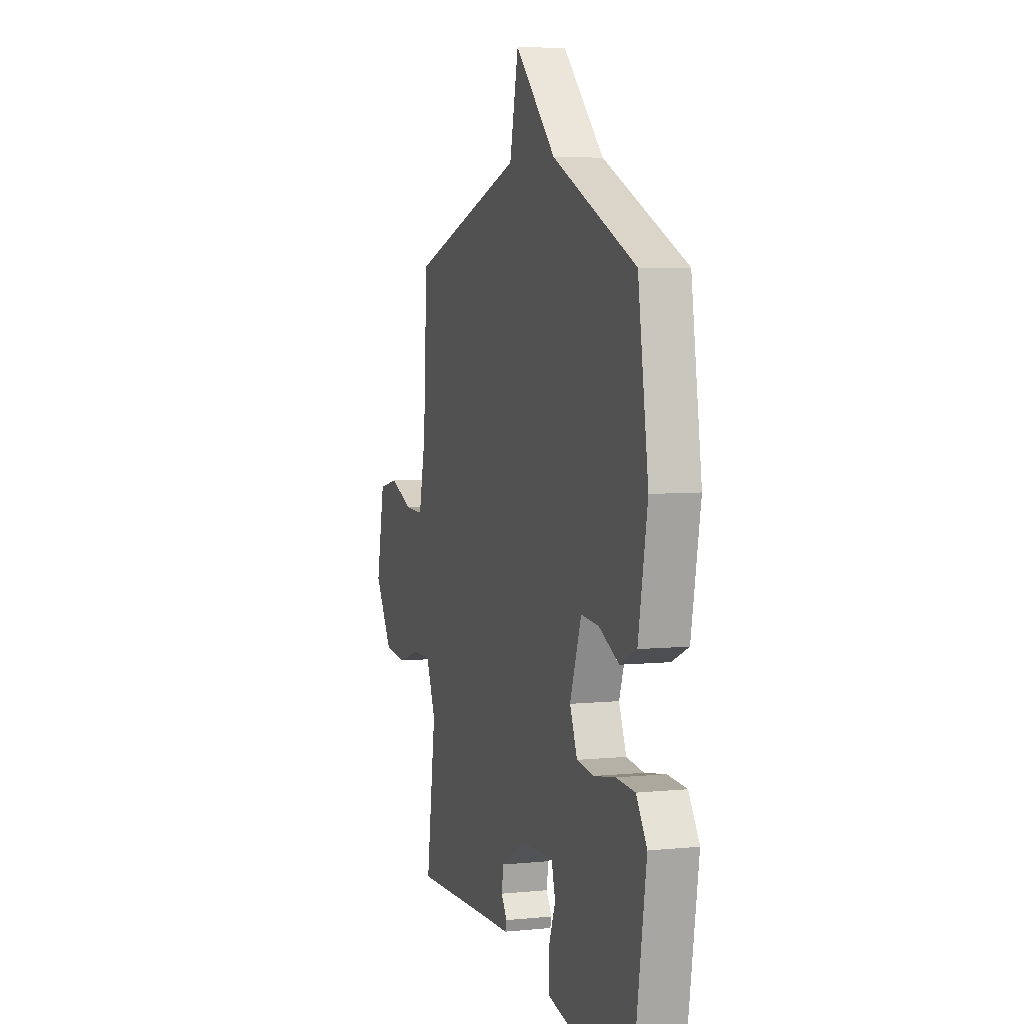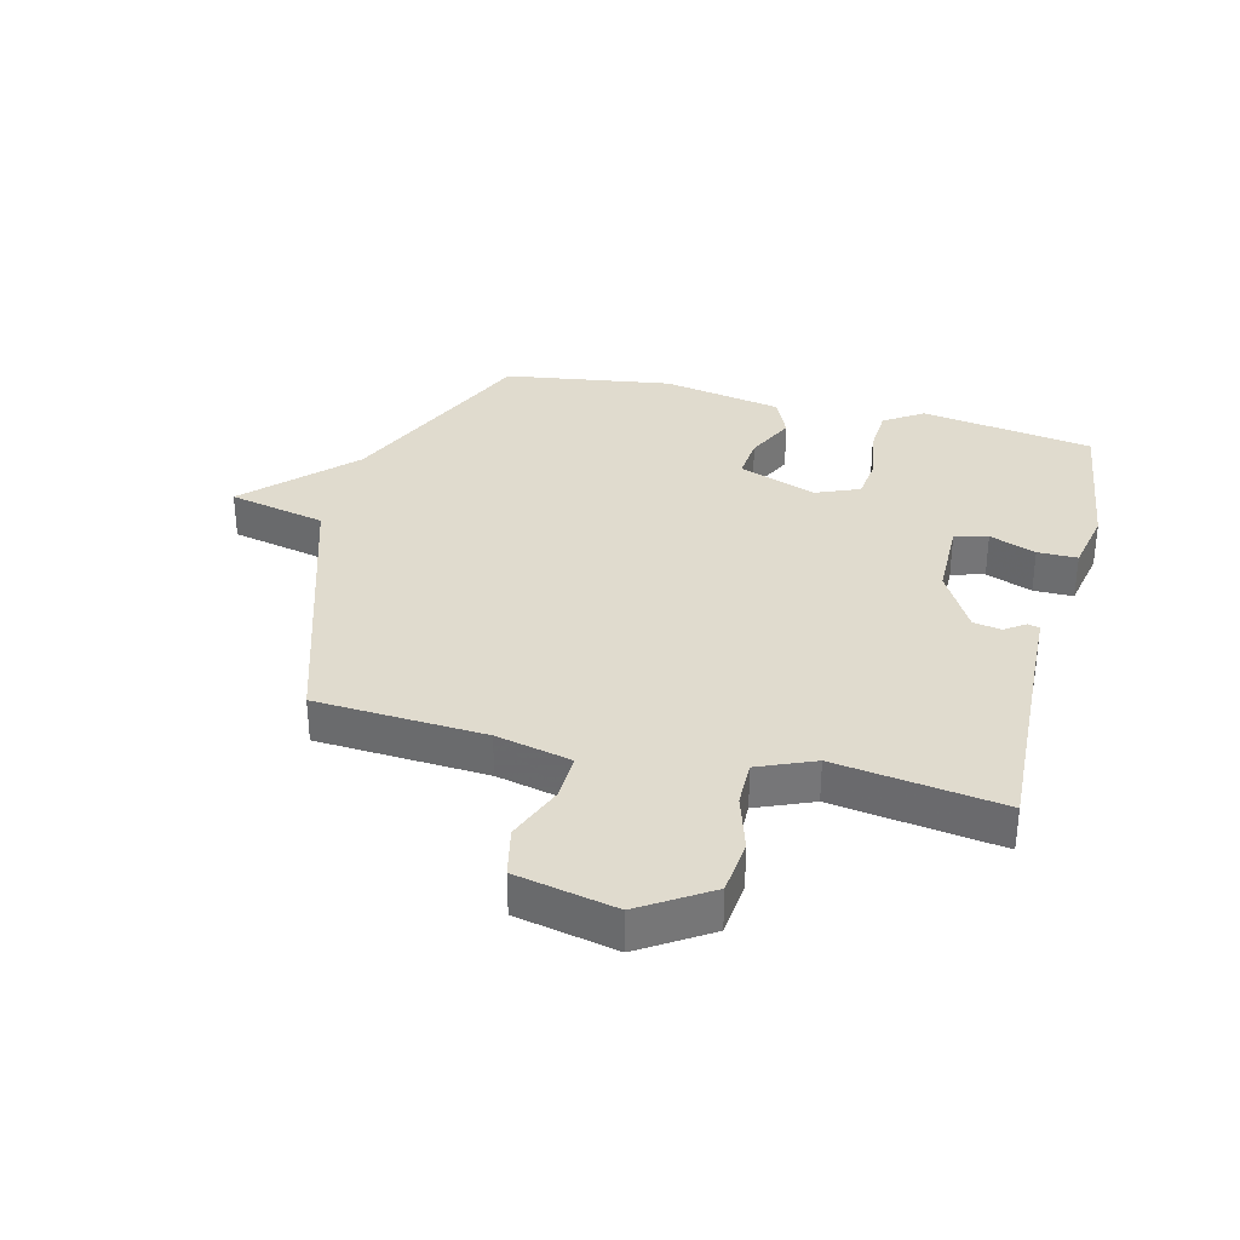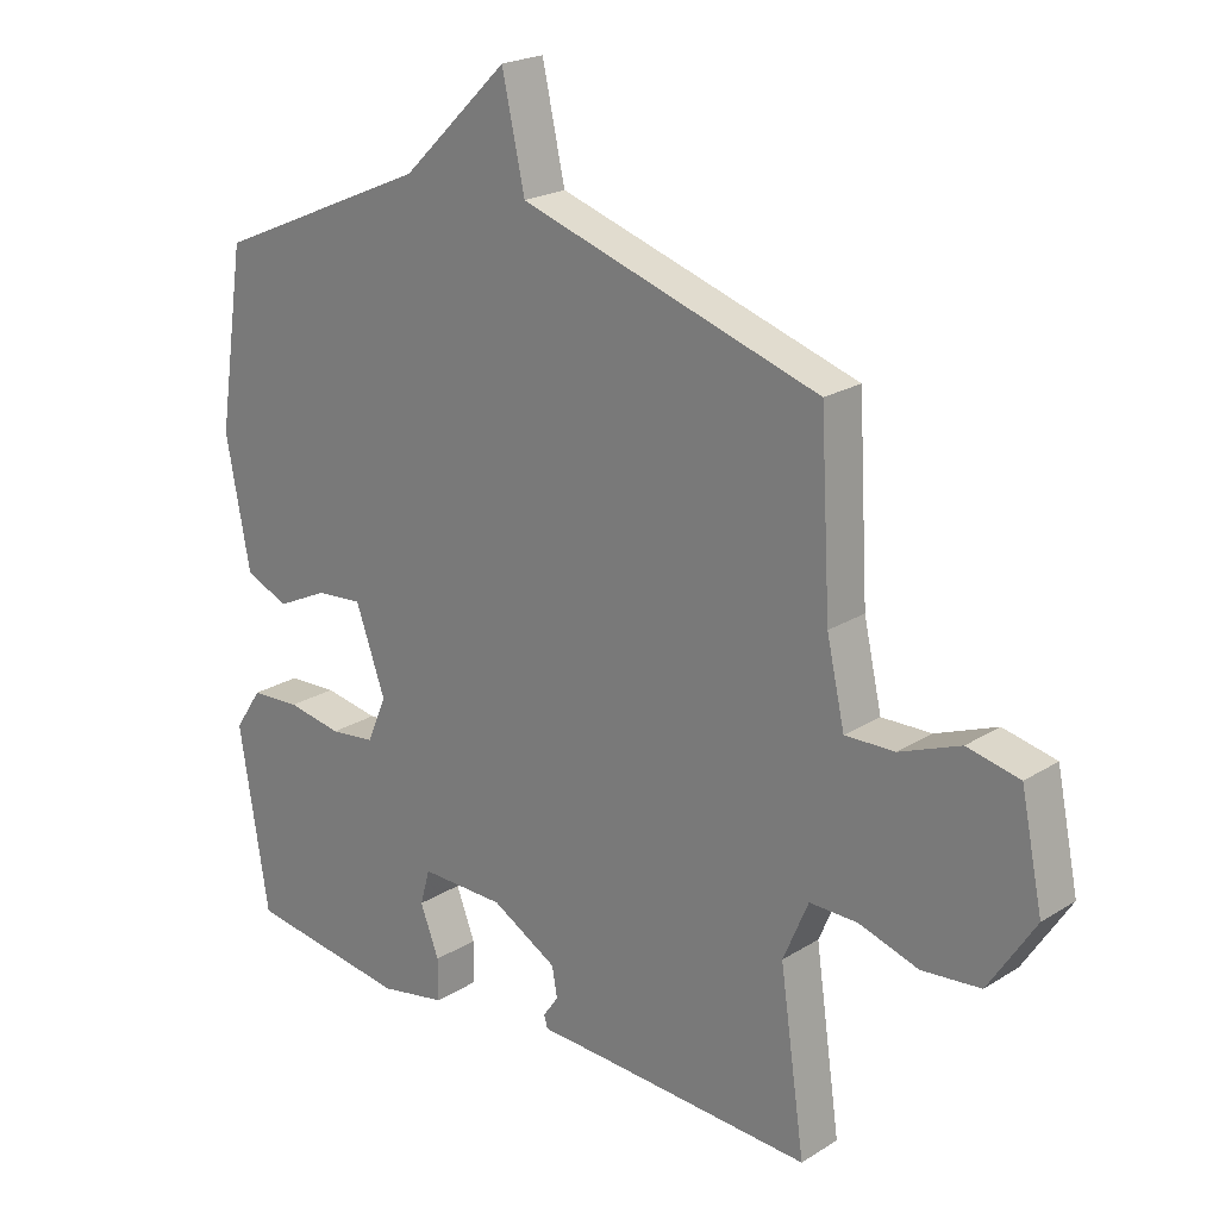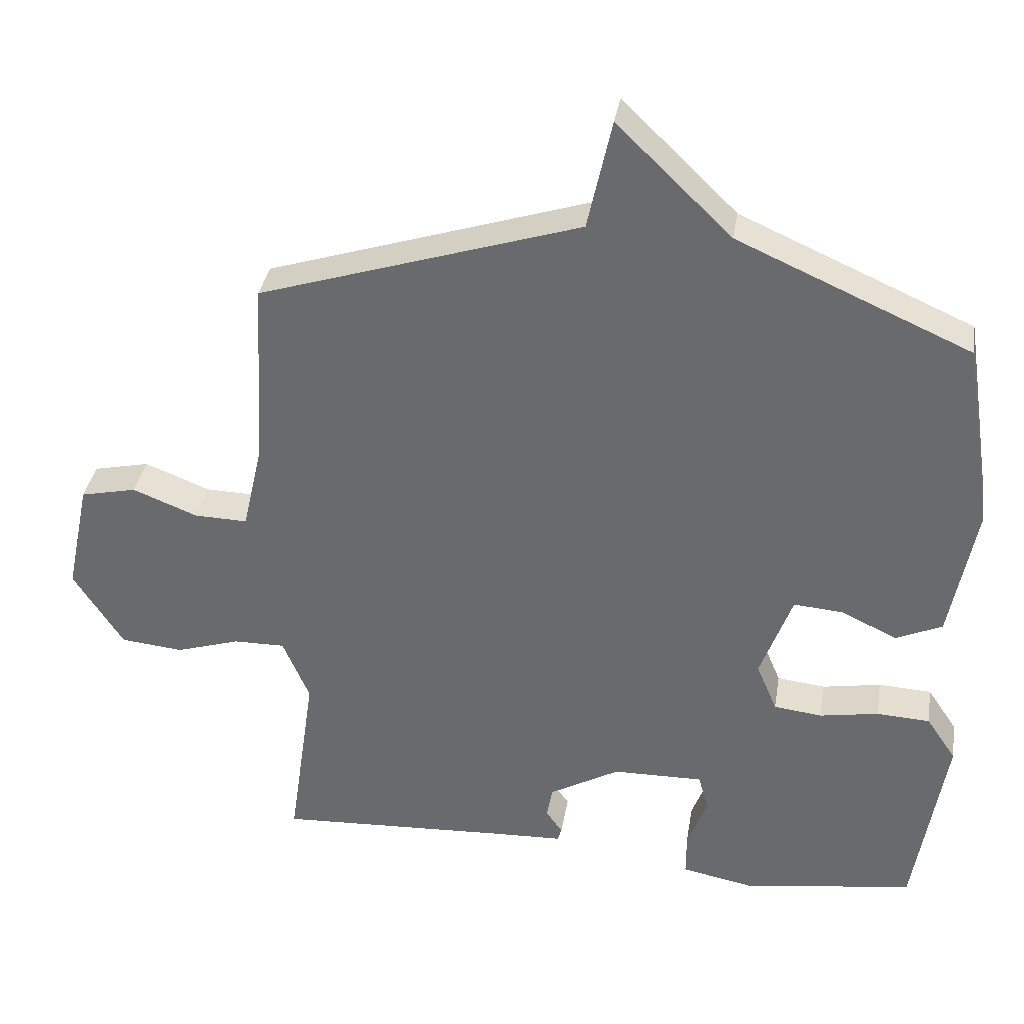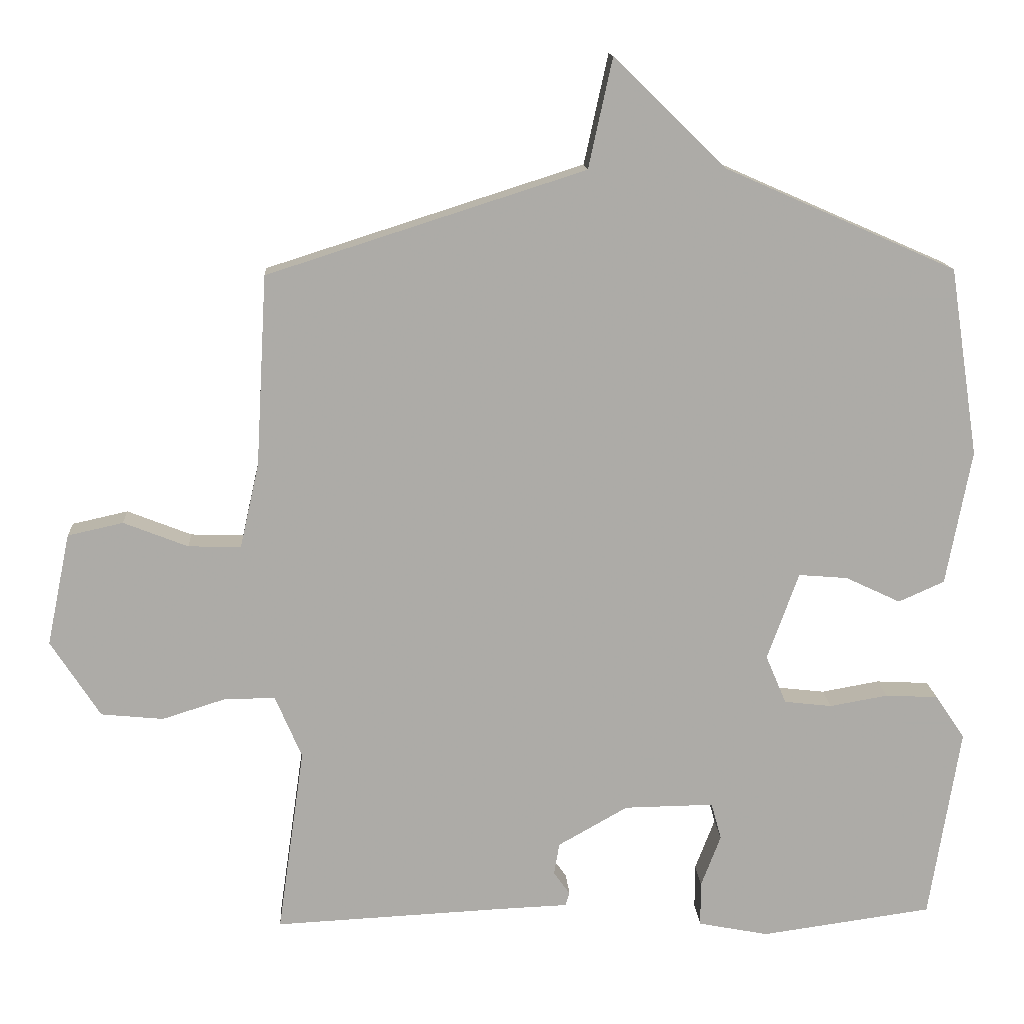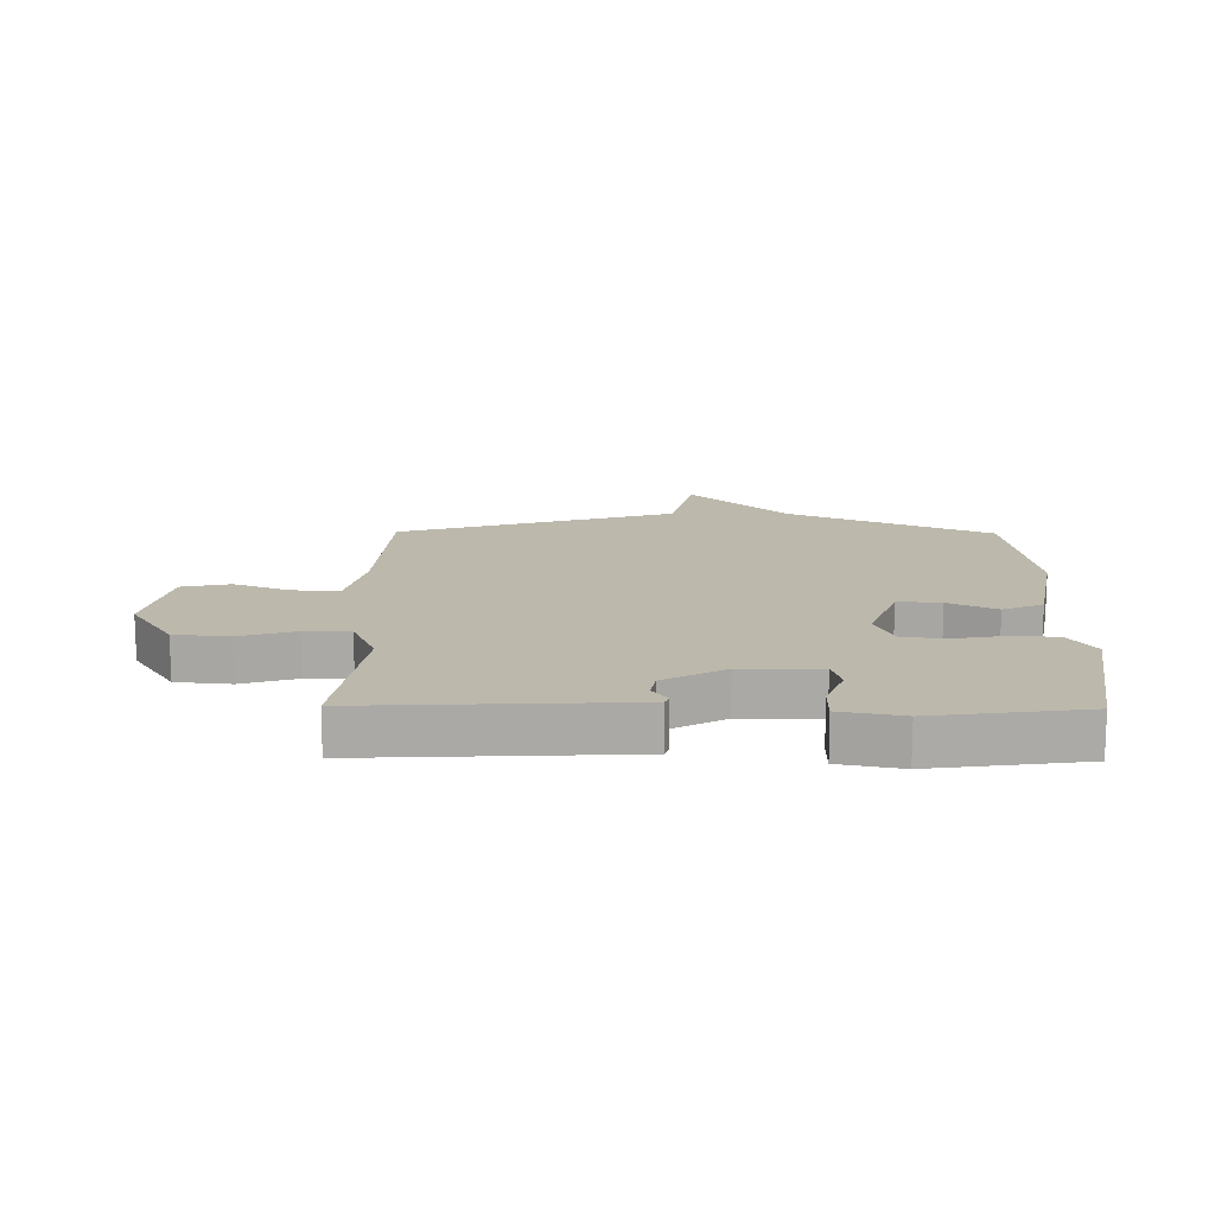
<metadata>
{"format":"obj","ext":"obj","renderer":"f3d","projection":"perspective","resolution":1024,"background":"white","views":[{"elev":5.7,"azim":-107.0,"up":"+Z"},{"elev":33.5,"azim":104.3,"up":"+Y"},{"elev":21.8,"azim":42.5,"up":"+Z"},{"elev":35.5,"azim":-170.8,"up":"+Z"},{"elev":14.0,"azim":176.7,"up":"+Z"},{"elev":14.6,"azim":-179.3,"up":"+Y"}]}
</metadata>
<code>
v -0.5 0.07 -0.5
v -0.545 0.07 -0.218
v -0.502 0.07 -0.154
v -0.425 0.07 -0.15
v -0.34 0.07 -0.165
v -0.27 0.07 -0.157
v -0.24 0.07 -0.086
v -0.286 0.07 0.042
v -0.358 0.07 0.036
v -0.438 0.07 -0.002
v -0.505 0.07 0.028
v -0.542 0.07 0.225
v -0.5 0.07 0.5
v -0.164 0.07 0.648
v 0.001 0.07 0.808
v 0.036 0.07 0.648
v 0.5 0.07 0.5
v 0.516 0.07 0.222
v 0.544 0.07 0.098
v 0.621 0.07 0.1
v 0.715 0.07 0.137
v 0.796 0.07 0.119
v 0.83 0.07 -0.045
v 0.758 0.07 -0.157
v 0.667 0.07 -0.166
v 0.575 0.07 -0.137
v 0.5 0.07 -0.136
v 0.461 0.07 -0.228
v 0.5 0.07 -0.5
v 0.162 0.07 -0.483
v 0.062 0.07 -0.479
v 0.056 0.07 -0.46
v 0.08 0.07 -0.426
v 0.072 0.07 -0.38
v -0.03 0.07 -0.322
v -0.161 0.07 -0.32
v -0.176 0.07 -0.374
v -0.147 0.07 -0.45
v -0.147 0.07 -0.515
v -0.25 0.07 -0.535
v -0.5 0 -0.5
v -0.545 0 -0.218
v -0.502 0 -0.154
v -0.425 0 -0.15
v -0.34 0 -0.165
v -0.27 0 -0.157
v -0.24 0 -0.086
v -0.286 0 0.042
v -0.358 0 0.036
v -0.438 0 -0.002
v -0.505 0 0.028
v -0.542 0 0.225
v -0.5 0 0.5
v -0.164 0 0.648
v 0.001 0 0.808
v 0.036 0 0.648
v 0.5 0 0.5
v 0.516 0 0.222
v 0.544 0 0.098
v 0.621 0 0.1
v 0.715 0 0.137
v 0.796 0 0.119
v 0.83 0 -0.045
v 0.758 0 -0.157
v 0.667 0 -0.166
v 0.575 0 -0.137
v 0.5 0 -0.136
v 0.461 0 -0.228
v 0.5 0 -0.5
v 0.162 0 -0.483
v 0.062 0 -0.479
v 0.056 0 -0.46
v 0.08 0 -0.426
v 0.072 0 -0.38
v -0.03 0 -0.322
v -0.161 0 -0.32
v -0.176 0 -0.374
v -0.147 0 -0.45
v -0.147 0 -0.515
v -0.25 0 -0.535
f 3 4 5
f 2 3 5
f 1 2 5
f 40 1 5
f 39 40 5
f 38 39 5
f 37 38 5
f 36 37 5 6
f 35 36 6 7
f 34 35 7 8
f 30 31 32 33
f 30 33 34
f 29 30 34
f 28 29 34
f 27 28 34 8
f 24 25 26
f 23 24 26
f 22 23 26
f 21 22 26
f 20 21 26
f 26 27 8
f 20 26 8
f 19 20 8
f 16 17 18
f 16 18 19 8
f 16 8 9
f 15 16 9
f 14 15 9
f 12 13 14
f 11 12 14
f 10 11 14
f 9 10 14
f 45 44 43
f 45 43 42
f 45 42 41
f 45 41 80
f 45 80 79
f 45 79 78
f 45 78 77
f 46 45 77 76
f 47 46 76 75
f 48 47 75 74
f 73 72 71 70
f 74 73 70
f 74 70 69
f 74 69 68
f 48 74 68 67
f 66 65 64
f 66 64 63
f 66 63 62
f 66 62 61
f 66 61 60
f 48 67 66
f 48 66 60
f 48 60 59
f 58 57 56
f 48 59 58 56
f 49 48 56
f 49 56 55
f 49 55 54
f 54 53 52
f 54 52 51
f 54 51 50
f 54 50 49
f 1 41 42 2
f 2 42 43 3
f 3 43 44 4
f 4 44 45 5
f 5 45 46 6
f 6 46 47 7
f 7 47 48 8
f 8 48 49 9
f 9 49 50 10
f 10 50 51 11
f 11 51 52 12
f 12 52 53 13
f 13 53 54 14
f 14 54 55 15
f 15 55 56 16
f 16 56 57 17
f 17 57 58 18
f 18 58 59 19
f 19 59 60 20
f 20 60 61 21
f 21 61 62 22
f 22 62 63 23
f 23 63 64 24
f 24 64 65 25
f 25 65 66 26
f 26 66 67 27
f 27 67 68 28
f 28 68 69 29
f 29 69 70 30
f 30 70 71 31
f 31 71 72 32
f 32 72 73 33
f 33 73 74 34
f 34 74 75 35
f 35 75 76 36
f 36 76 77 37
f 37 77 78 38
f 38 78 79 39
f 39 79 80 40
f 40 80 41 1

</code>
